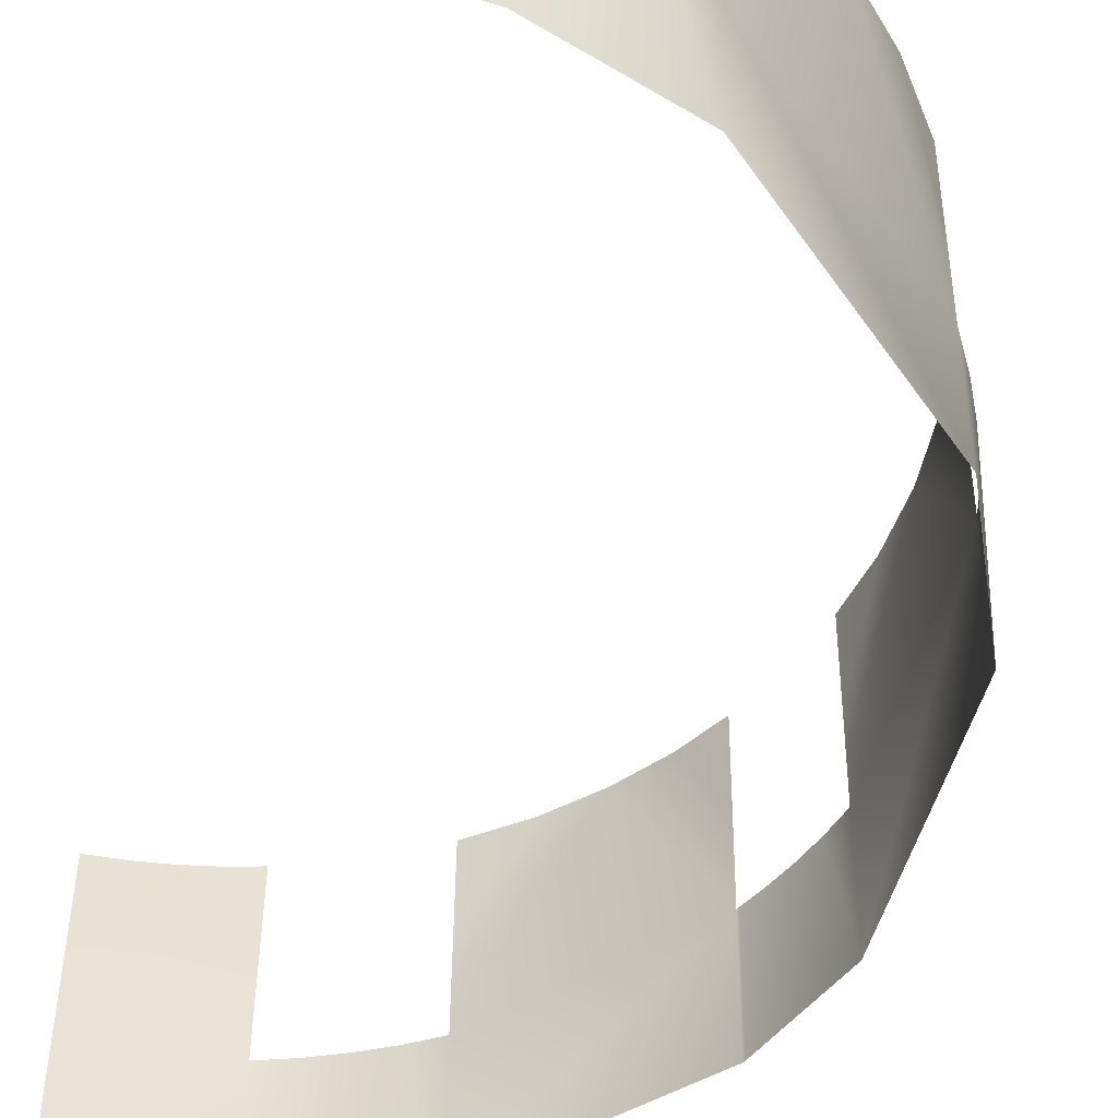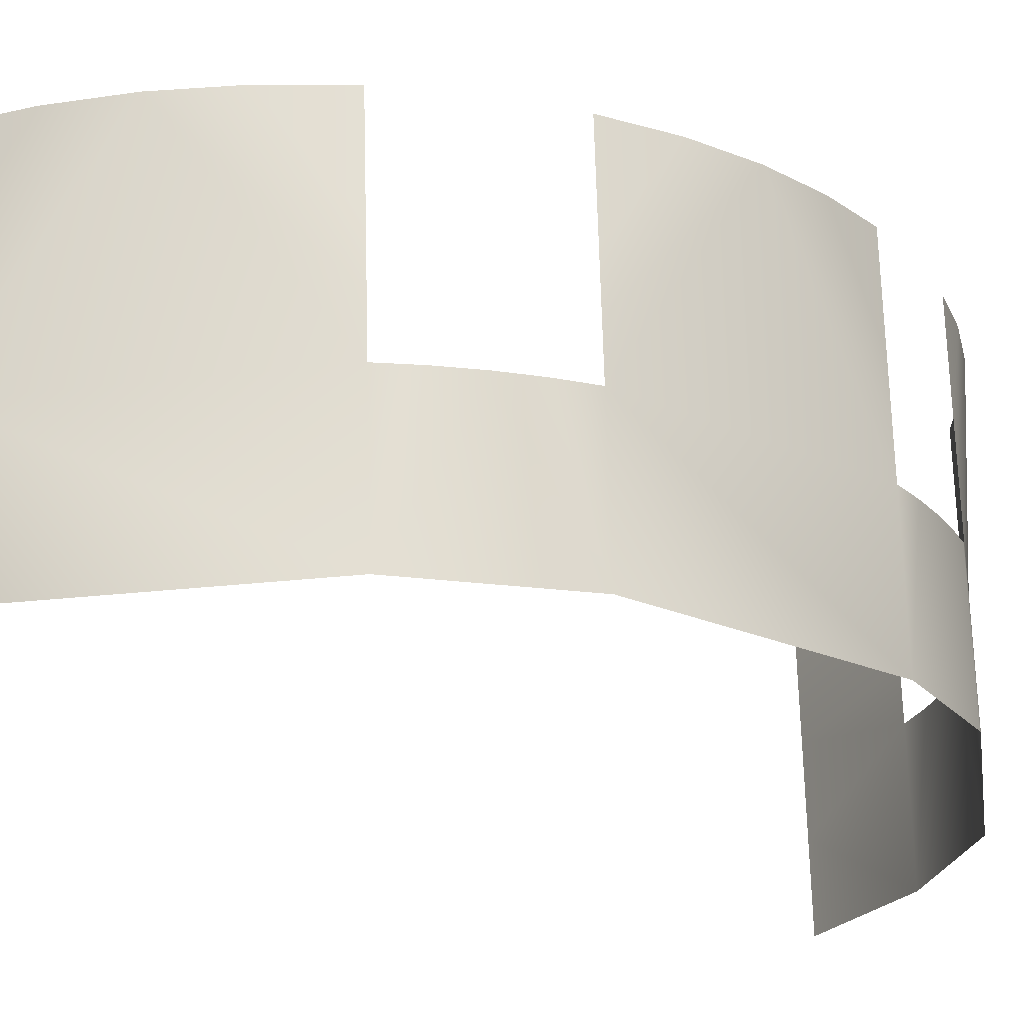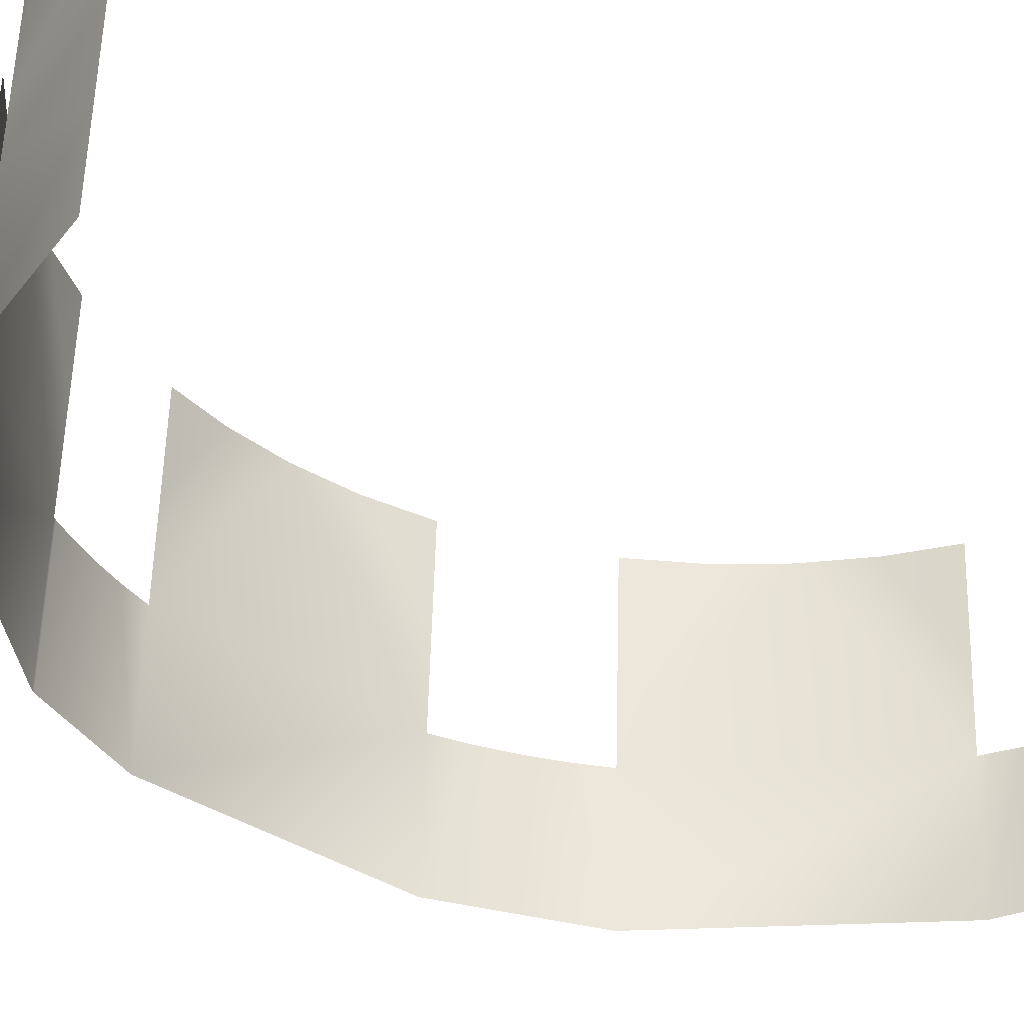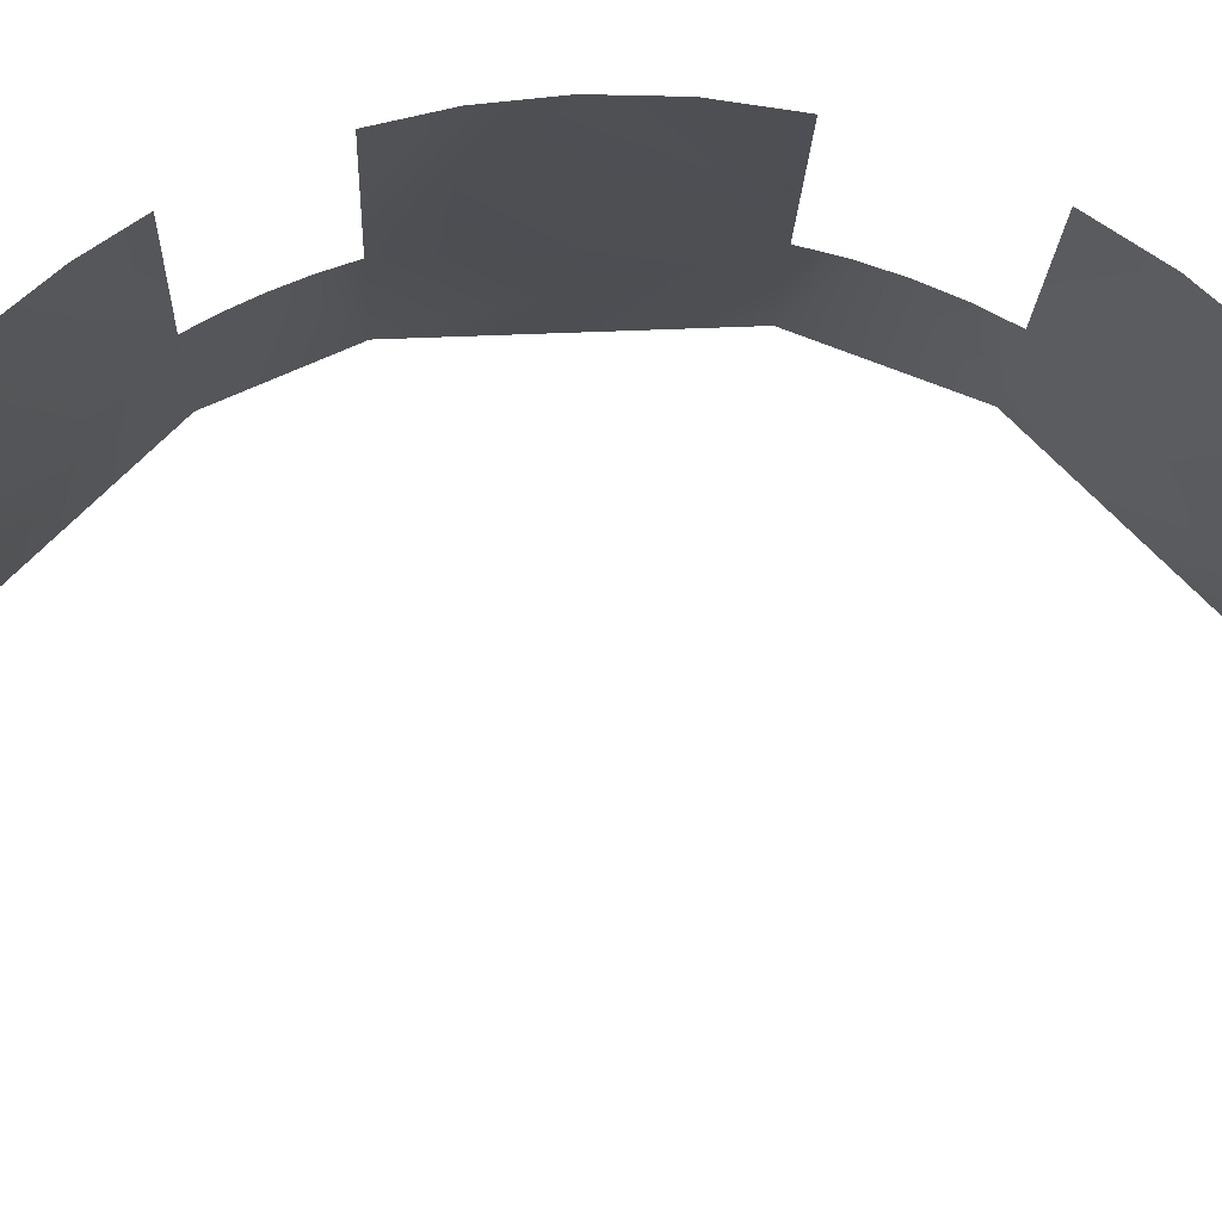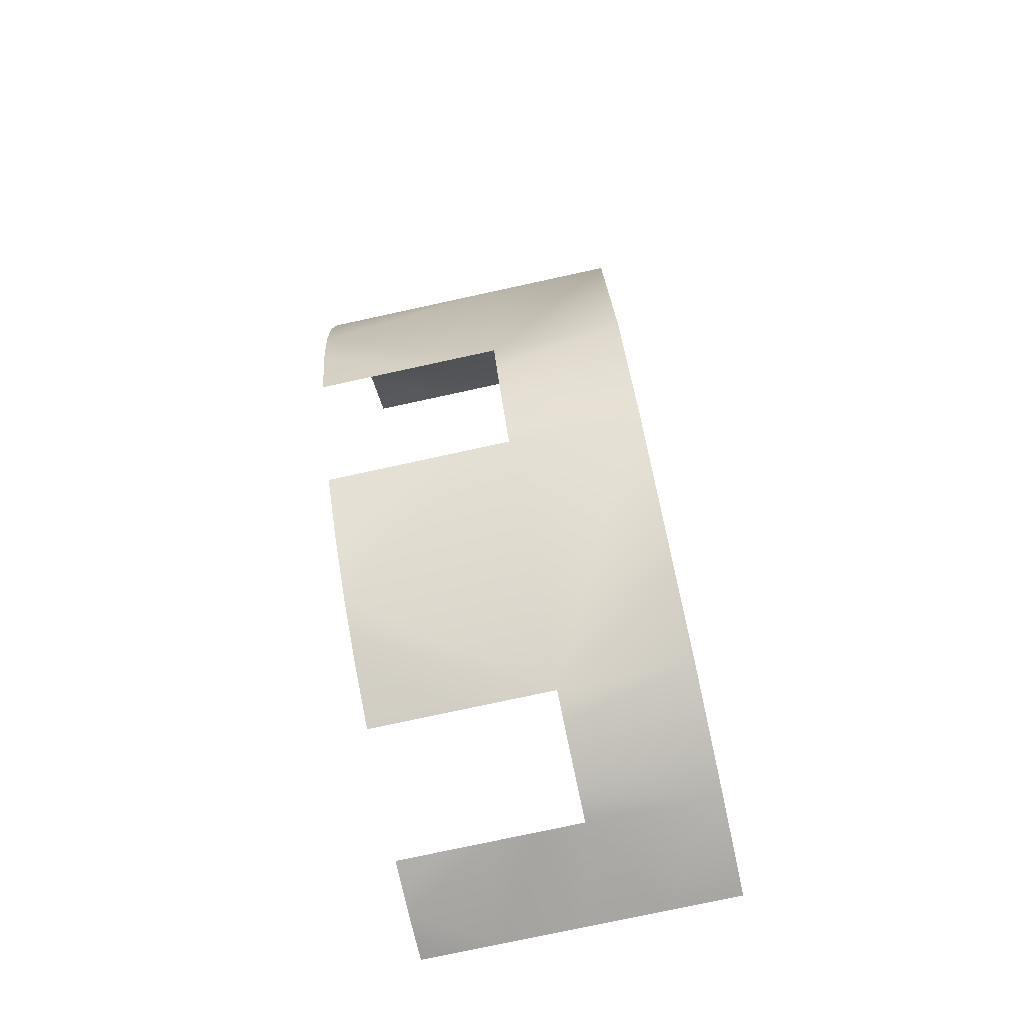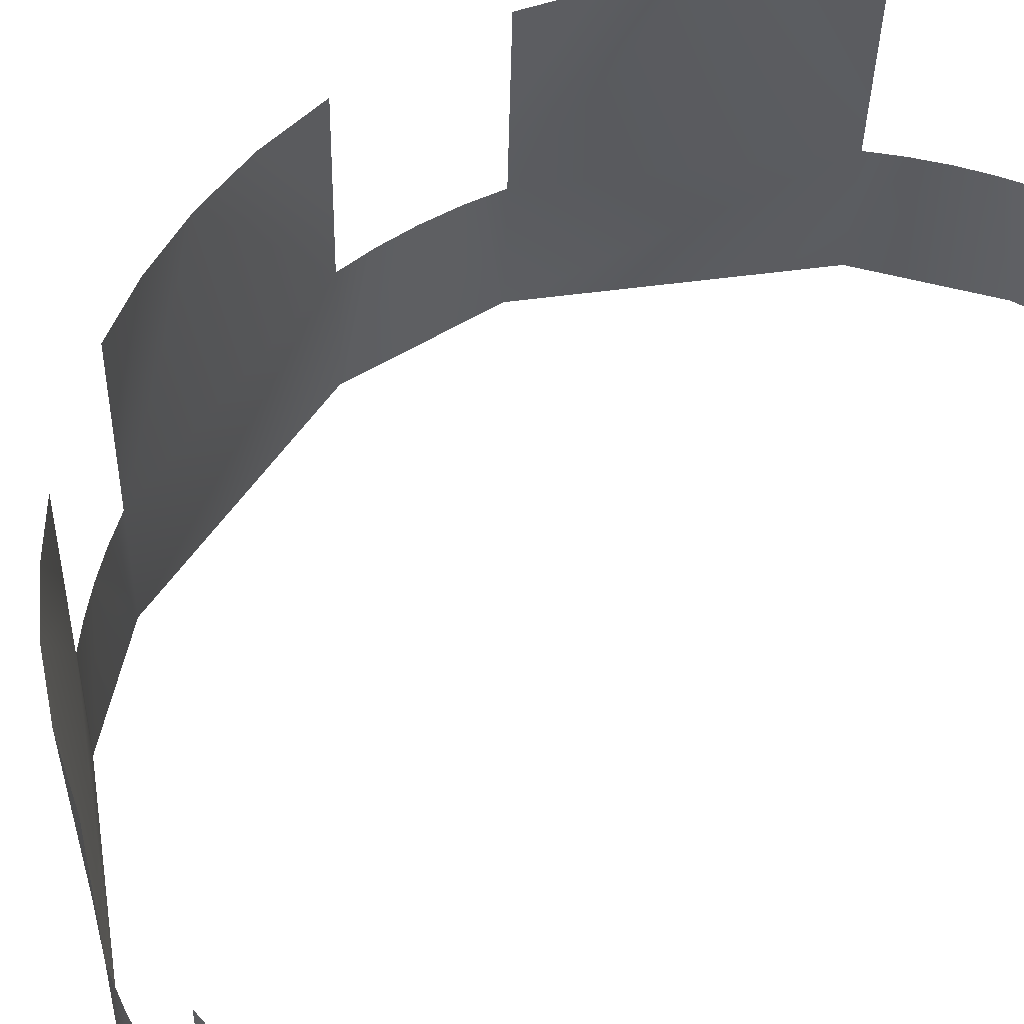
<metadata>
{"format":"obj","ext":"obj","renderer":"f3d","projection":"perspective","resolution":1024,"background":"white","views":[{"elev":-51.4,"azim":166.9,"up":"+Y"},{"elev":-24.3,"azim":-128.0,"up":"+Y"},{"elev":-33.1,"azim":50.5,"up":"+Y"},{"elev":73.3,"azim":88.8,"up":"+Y"},{"elev":-67.2,"azim":-77.9,"up":"+Z"},{"elev":57.2,"azim":35.1,"up":"+Y"}]}
</metadata>
<code>
o Group64/mesh77/mesh77-geometry#mesh77-geometry
v -0.08131 0.4153 0.5313
v -0.08131 0.3995 0.5319
v -0.06855 0.4089 0.5301
v -0.08489 0.4153 0.5322
v -0.06855 0.3995 0.5304
v -0.06855 0.4184 0.5298
v -0.0885 0.4154 0.5334
v -0.08131 0.4208 0.5311
v -0.09568 0.3997 0.5372
v -0.06855 0.4278 0.5294
v -0.09211 0.4154 0.5349
v -0.08131 0.4263 0.5309
v -0.09568 0.4155 0.5367
v -0.07479 0.4373 0.5294
v -0.1181 0.4005 0.5588
v -0.07802 0.4373 0.5299
v -0.07162 0.4372 0.5292
v -0.1181 0.4163 0.5582
v -0.08131 0.4318 0.5307
v -0.06855 0.4372 0.5291
v -0.1202 0.4164 0.5621
v -0.1082 0.4378 0.5449
v -0.08131 0.4373 0.5305
v -0.1219 0.4165 0.566
v -0.1181 0.4217 0.558
v -0.09568 0.421 0.5365
v -0.1245 0.401 0.5748
v -0.1135 0.438 0.5508
v -0.1021 0.4376 0.5399
v -0.1234 0.4167 0.5701
v -0.1181 0.4272 0.5578
v -0.09568 0.4265 0.5363
v -0.1245 0.4168 0.5742
v -0.1181 0.4327 0.5577
v -0.09568 0.432 0.5361
v -0.1237 0.402 0.6041
v -0.1181 0.4382 0.5575
v -0.09568 0.4375 0.5359
v -0.1237 0.4178 0.6036
v -0.126 0.4393 0.5887
v -0.1225 0.418 0.607
v -0.1245 0.4223 0.574
v -0.1237 0.4233 0.6034
v -0.1212 0.4181 0.6103
v -0.1258 0.4391 0.5812
v -0.1252 0.4396 0.596
v -0.1183 0.4025 0.6166
v -0.1245 0.4278 0.5738
v -0.1237 0.4288 0.6032
v -0.1197 0.4182 0.6134
v -0.1245 0.4333 0.5736
v -0.1237 0.4343 0.603
v -0.1183 0.4183 0.616
v -0.1245 0.4388 0.5735
v -0.1237 0.4398 0.6028
v -0.1182 0.4025 0.6168
v -0.1182 0.4183 0.6163
v -0.09949 0.4032 0.6362
v -0.09949 0.419 0.6357
v -0.1105 0.4406 0.6258
v -0.09601 0.419 0.6378
v -0.1182 0.4238 0.6161
v -0.09949 0.4245 0.6355
v -0.09232 0.4191 0.6396
v -0.1147 0.4404 0.6207
v -0.1054 0.4408 0.6306
v -0.08441 0.4034 0.6431
v -0.1182 0.4293 0.6159
v -0.09949 0.4299 0.6353
v -0.08844 0.4191 0.6412
v -0.1182 0.4348 0.6157
v -0.09949 0.4354 0.6351
v -0.08441 0.4192 0.6425
v -0.1182 0.4403 0.6155
v -0.09949 0.4409 0.6349
v -0.06855 0.4129 0.645
v -0.06855 0.4224 0.6446
v -0.06855 0.4035 0.6453
v -0.08441 0.4247 0.6423
v -0.06855 0.4318 0.6443
v -0.08441 0.4302 0.6421
v -0.07659 0.4412 0.6434
v -0.07259 0.4412 0.6438
v -0.08055 0.4412 0.6427
v -0.06855 0.4413 0.644
v -0.08441 0.4357 0.6419
v -0.08441 0.4412 0.6417
f 1 2 3
f 3 2 1
f 4 2 1
f 1 2 4
f 3 2 5
f 5 2 3
f 6 1 3
f 3 1 6
f 7 2 4
f 4 2 7
f 8 1 6
f 6 1 8
f 7 9 2
f 2 9 7
f 10 8 6
f 6 8 10
f 11 9 7
f 7 9 11
f 10 12 8
f 8 12 10
f 13 9 11
f 11 9 13
f 14 12 10
f 10 12 14
f 13 15 9
f 9 15 13
f 16 12 14
f 14 12 16
f 14 10 17
f 17 10 14
f 18 15 13
f 13 15 18
f 16 19 12
f 12 19 16
f 17 10 20
f 20 10 17
f 18 21 15
f 15 21 18
f 22 18 13
f 13 18 22
f 23 19 16
f 16 19 23
f 15 21 24
f 24 21 15
f 22 25 18
f 18 25 22
f 22 13 26
f 26 13 22
f 15 24 27
f 27 24 15
f 22 28 25
f 25 28 22
f 22 26 29
f 29 26 22
f 24 30 27
f 27 30 24
f 28 31 25
f 25 31 28
f 29 26 32
f 32 26 29
f 30 33 27
f 27 33 30
f 28 34 31
f 31 34 28
f 29 32 35
f 35 32 29
f 33 36 27
f 27 36 33
f 28 37 34
f 34 37 28
f 29 35 38
f 38 35 29
f 33 39 36
f 36 39 33
f 33 40 39
f 39 40 33
f 39 41 36
f 36 41 39
f 42 40 33
f 33 40 42
f 40 43 39
f 39 43 40
f 36 41 44
f 44 41 36
f 42 45 40
f 40 45 42
f 40 46 43
f 43 46 40
f 36 44 47
f 47 44 36
f 48 45 42
f 42 45 48
f 46 49 43
f 43 49 46
f 44 50 47
f 47 50 44
f 51 45 48
f 48 45 51
f 46 52 49
f 49 52 46
f 50 53 47
f 47 53 50
f 54 45 51
f 51 45 54
f 46 55 52
f 52 55 46
f 53 56 47
f 47 56 53
f 53 57 56
f 56 57 53
f 57 58 56
f 56 58 57
f 57 59 58
f 58 59 57
f 57 60 59
f 59 60 57
f 61 58 59
f 59 58 61
f 62 60 57
f 57 60 62
f 60 63 59
f 59 63 60
f 64 58 61
f 61 58 64
f 62 65 60
f 60 65 62
f 66 63 60
f 60 63 66
f 64 67 58
f 58 67 64
f 68 65 62
f 62 65 68
f 66 69 63
f 63 69 66
f 70 67 64
f 64 67 70
f 71 65 68
f 68 65 71
f 66 72 69
f 69 72 66
f 73 67 70
f 70 67 73
f 74 65 71
f 71 65 74
f 75 72 66
f 66 72 75
f 73 76 67
f 67 76 73
f 77 76 73
f 73 76 77
f 76 78 67
f 67 78 76
f 79 77 73
f 73 77 79
f 80 77 79
f 79 77 80
f 80 79 81
f 81 79 80
f 82 80 81
f 81 80 82
f 83 80 82
f 82 80 83
f 82 81 84
f 84 81 82
f 85 80 83
f 83 80 85
f 84 81 86
f 86 81 84
f 84 86 87
f 87 86 84

</code>
